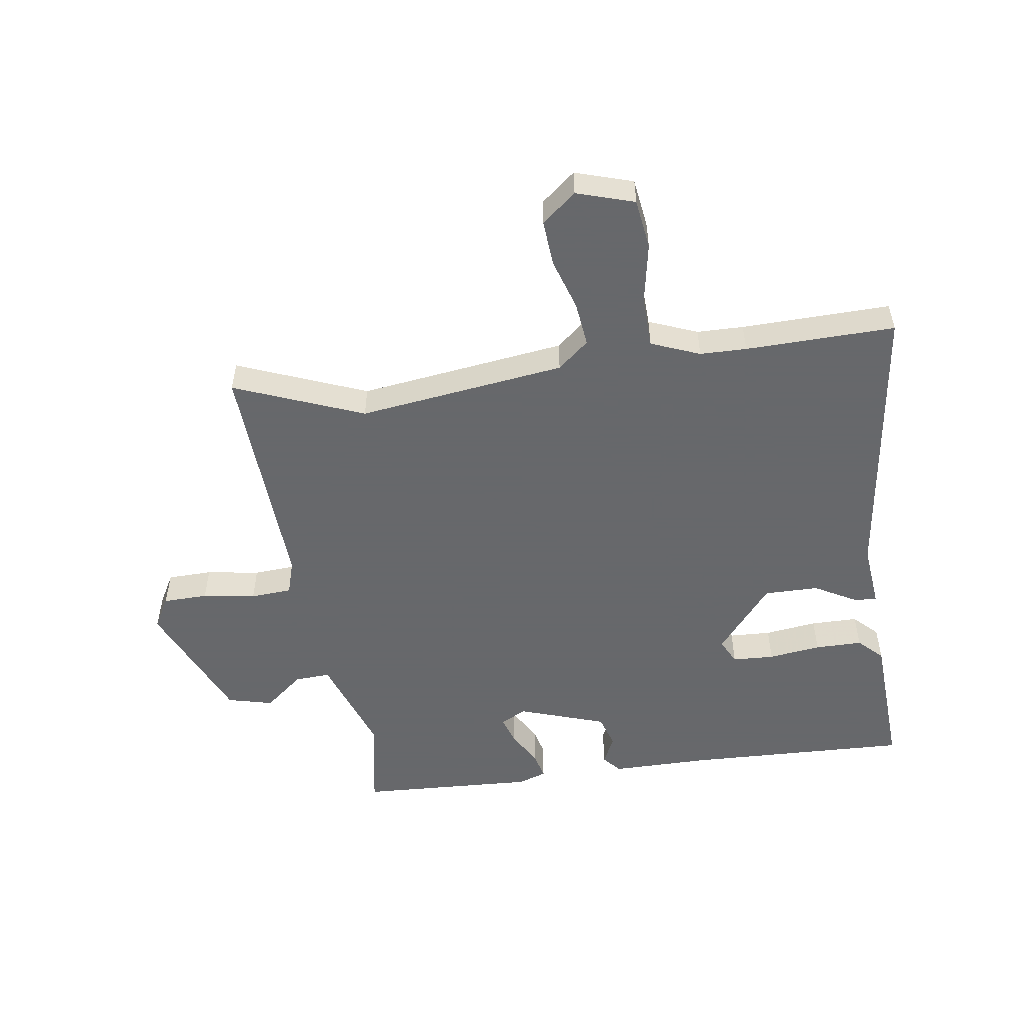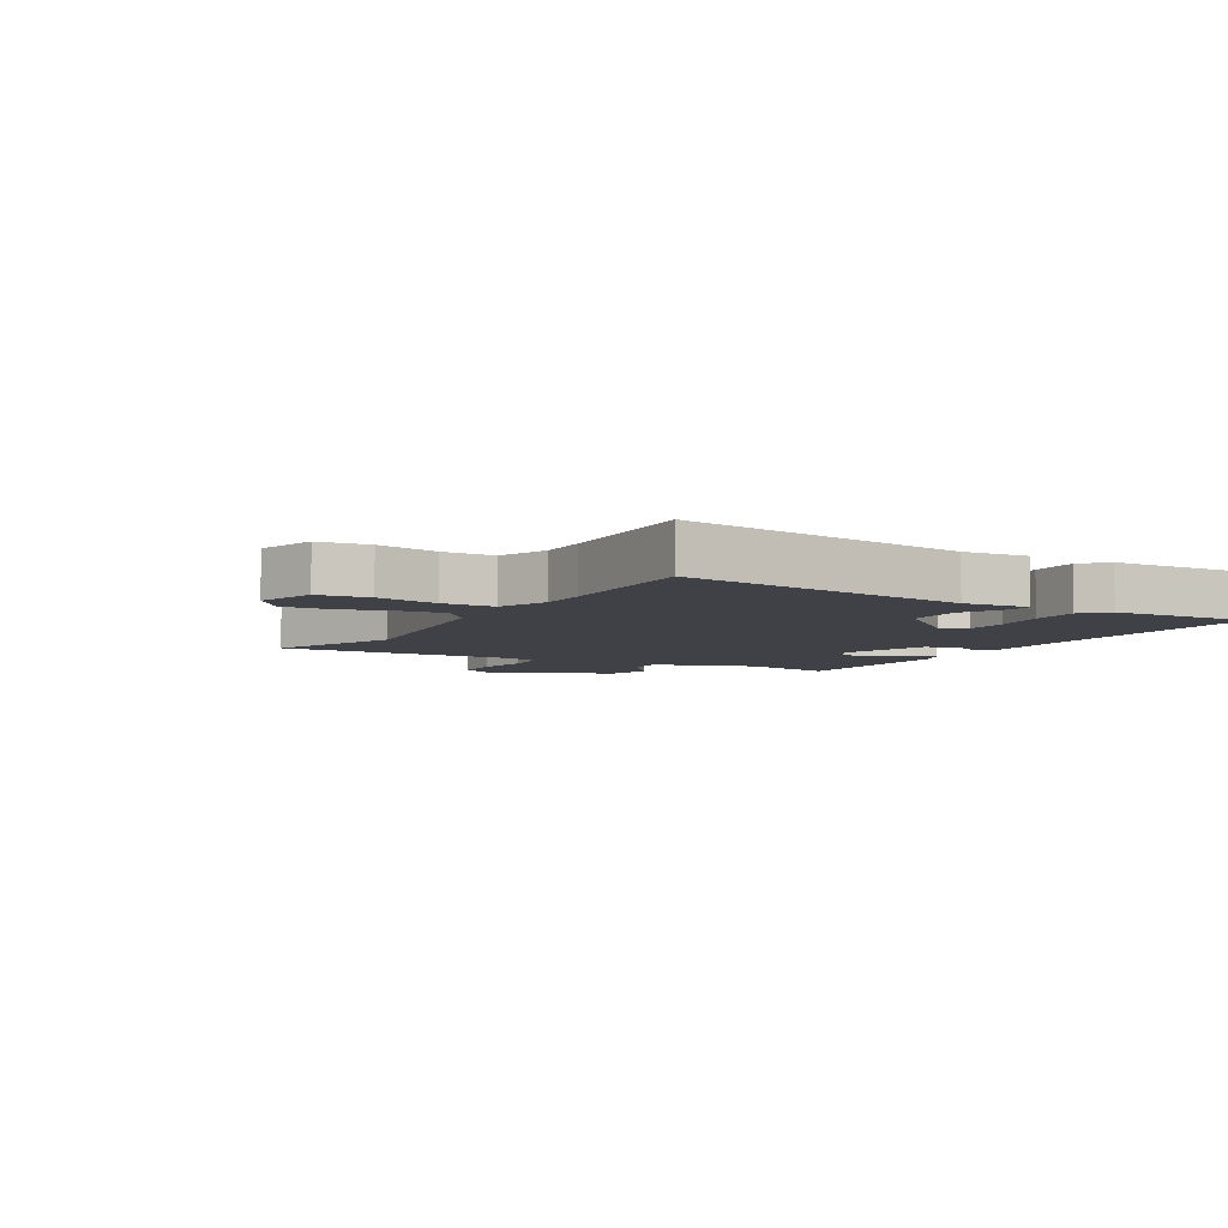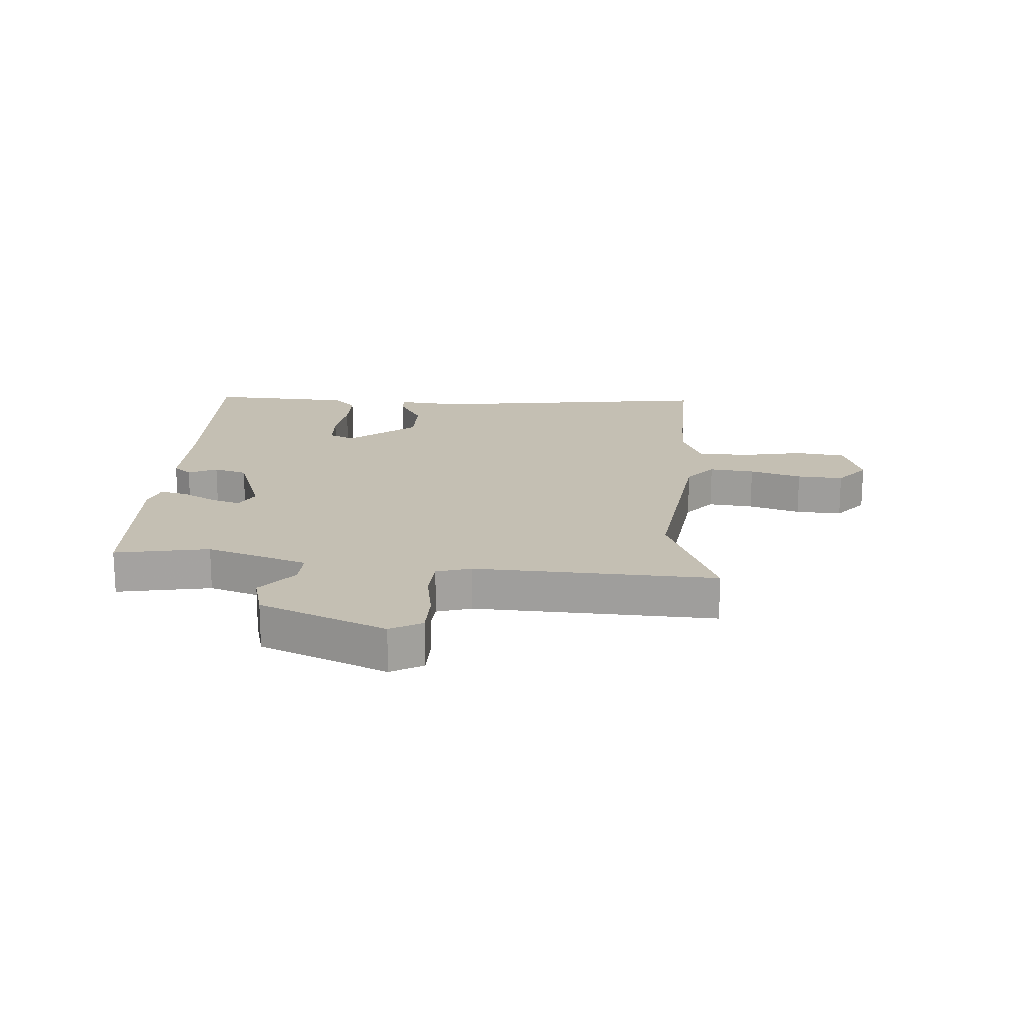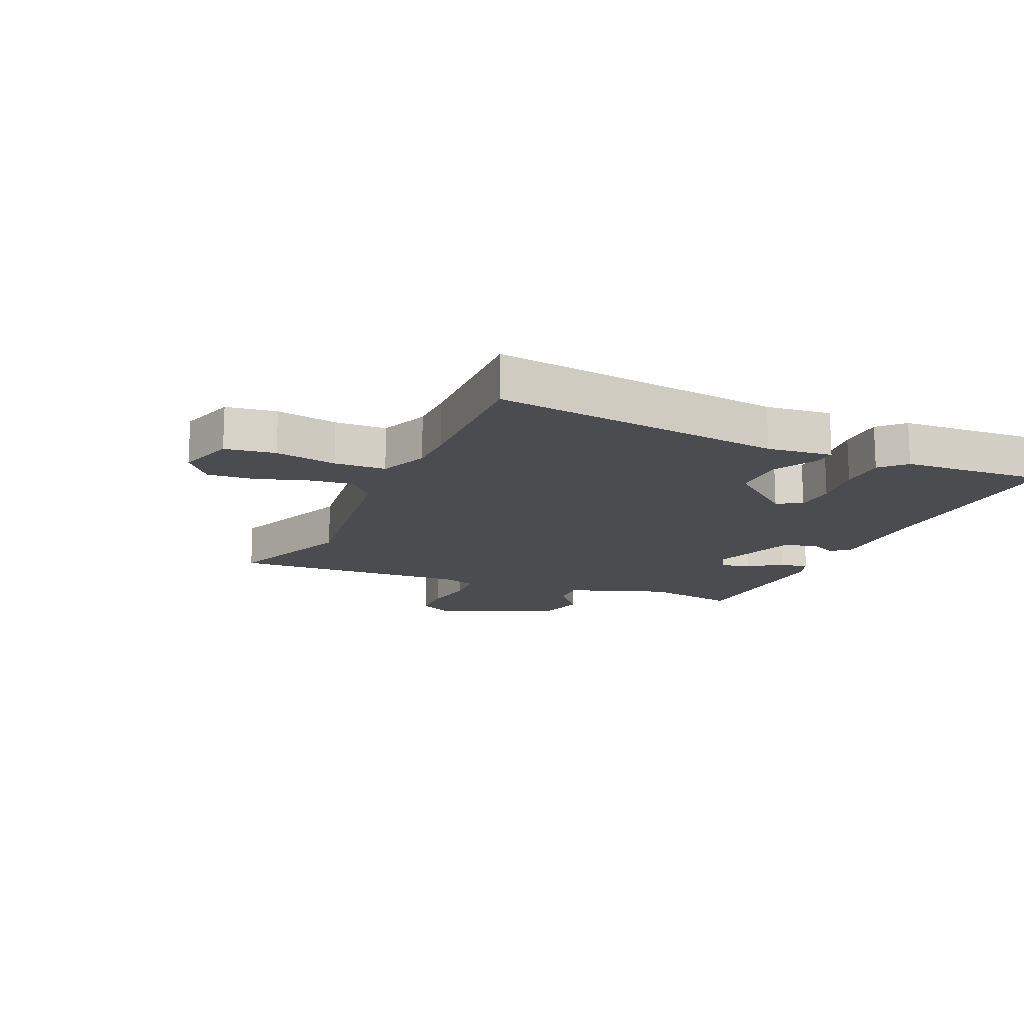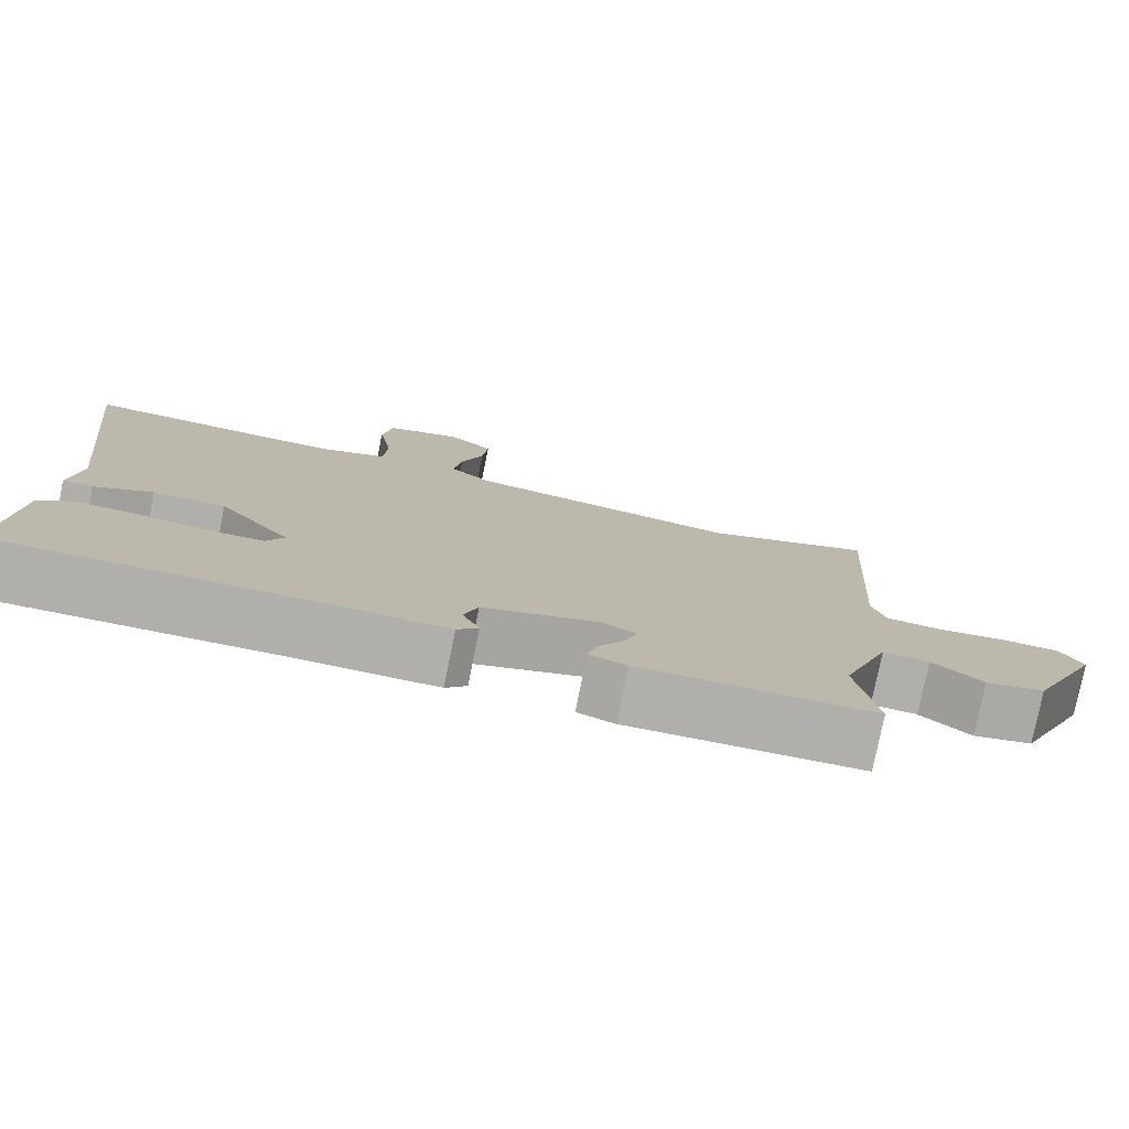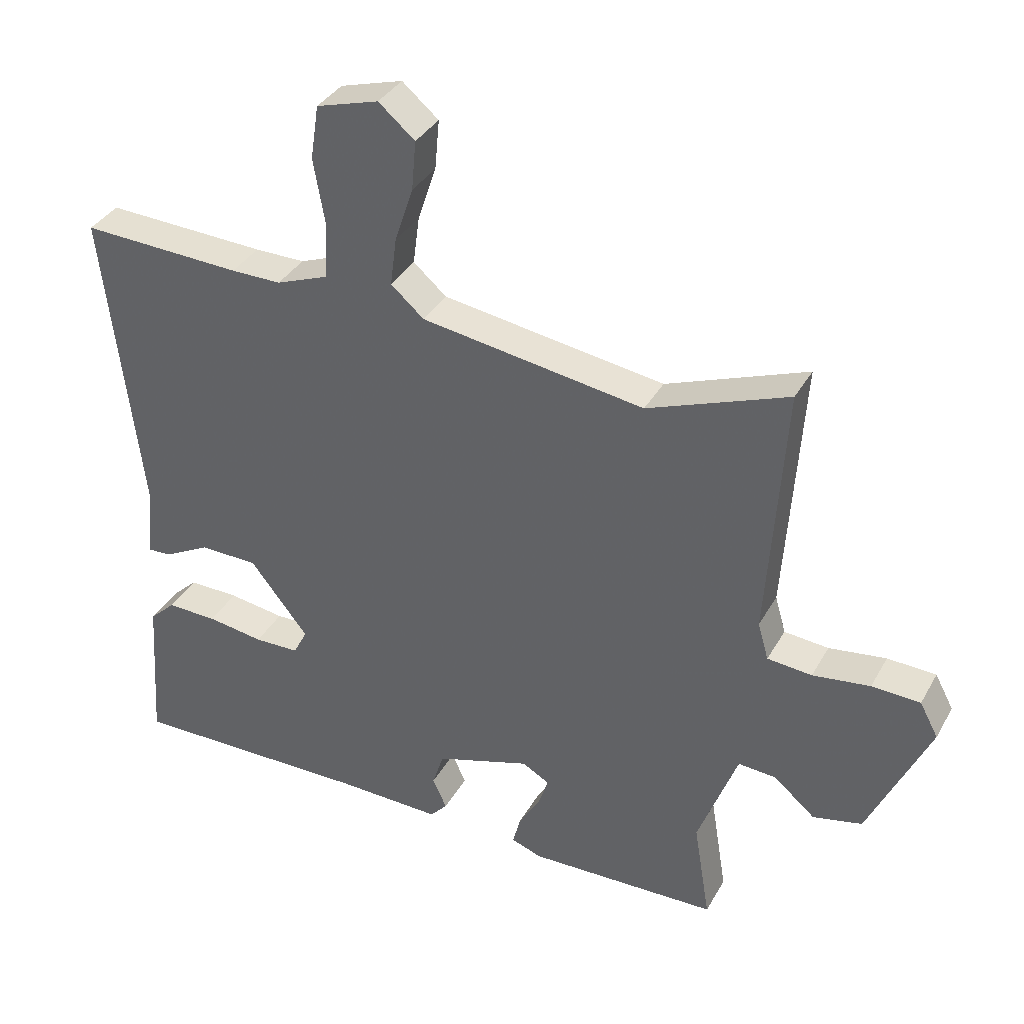
<metadata>
{"format":"obj","ext":"obj","renderer":"f3d","projection":"perspective","resolution":1024,"background":"white","views":[{"elev":-52.3,"azim":7.4,"up":"+Y"},{"elev":-6.0,"azim":58.9,"up":"+Y"},{"elev":17.7,"azim":-87.1,"up":"+Y"},{"elev":-14.9,"azim":65.7,"up":"+Y"},{"elev":-78.2,"azim":168.6,"up":"+Z"},{"elev":36.2,"azim":-153.8,"up":"+Z"}]}
</metadata>
<code>
v -0.574 0.07 0.528
v -0.354 0.07 0.444
v -0.004 0.07 0.496
v 0.048 0.07 0.541
v 0.038 0.07 0.617
v 0.009 0.07 0.704
v 0.002 0.07 0.782
v 0.059 0.07 0.83
v 0.157 0.07 0.801
v 0.17 0.07 0.716
v 0.152 0.07 0.612
v 0.156 0.07 0.525
v 0.239 0.07 0.493
v 0.318 0.07 0.493
v 0.571 0.07 0.503
v 0.514 0.07 0.011
v 0.527 0.07 -0.099
v 0.489 0.07 -0.097
v 0.416 0.07 -0.058
v 0.324 0.07 -0.059
v 0.232 0.07 -0.175
v 0.254 0.07 -0.218
v 0.325 0.07 -0.22
v 0.414 0.07 -0.207
v 0.494 0.07 -0.206
v 0.535 0.07 -0.245
v 0.552 0.07 -0.488
v 0.17 0.07 -0.481
v 0.004 0.07 -0.484
v -0.023 0.07 -0.454
v -0.001 0.07 -0.405
v -0.019 0.07 -0.349
v -0.168 0.07 -0.301
v -0.211 0.07 -0.325
v -0.195 0.07 -0.374
v -0.161 0.07 -0.431
v -0.149 0.07 -0.478
v -0.197 0.07 -0.495
v -0.497 0.07 -0.485
v -0.471 0.07 -0.326
v -0.533 0.07 -0.156
v -0.593 0.07 -0.16
v -0.658 0.07 -0.215
v -0.735 0.07 -0.197
v -0.83 0.07 0.014
v -0.801 0.07 0.068
v -0.725 0.07 0.071
v -0.635 0.07 0.058
v -0.565 0.07 0.064
v -0.548 0.07 0.123
v -0.574 0 0.528
v -0.354 0 0.444
v -0.004 0 0.496
v 0.048 0 0.541
v 0.038 0 0.617
v 0.009 0 0.704
v 0.002 0 0.782
v 0.059 0 0.83
v 0.157 0 0.801
v 0.17 0 0.716
v 0.152 0 0.612
v 0.156 0 0.525
v 0.239 0 0.493
v 0.318 0 0.493
v 0.571 0 0.503
v 0.514 0 0.011
v 0.527 0 -0.099
v 0.489 0 -0.097
v 0.416 0 -0.058
v 0.324 0 -0.059
v 0.232 0 -0.175
v 0.254 0 -0.218
v 0.325 0 -0.22
v 0.414 0 -0.207
v 0.494 0 -0.206
v 0.535 0 -0.245
v 0.552 0 -0.488
v 0.17 0 -0.481
v 0.004 0 -0.484
v -0.023 0 -0.454
v -0.001 0 -0.405
v -0.019 0 -0.349
v -0.168 0 -0.301
v -0.211 0 -0.325
v -0.195 0 -0.374
v -0.161 0 -0.431
v -0.149 0 -0.478
v -0.197 0 -0.495
v -0.497 0 -0.485
v -0.471 0 -0.326
v -0.533 0 -0.156
v -0.593 0 -0.16
v -0.658 0 -0.215
v -0.735 0 -0.197
v -0.83 0 0.014
v -0.801 0 0.068
v -0.725 0 0.071
v -0.635 0 0.058
v -0.565 0 0.064
v -0.548 0 0.123
f 45 46 47 48
f 45 48 49
f 42 43 44 45
f 41 42 45 49
f 40 41 49 50
f 38 39 40
f 35 36 37 38
f 34 35 38 40
f 33 34 40 50
f 28 29 30 31
f 28 31 32
f 27 28 32
f 23 24 25 26
f 22 23 26 27
f 16 17 18 19
f 14 15 16 19
f 13 14 19 20
f 12 13 20 21
f 8 9 10 11
f 8 11 12
f 5 6 7 8
f 4 5 8 12
f 3 4 12 21
f 33 50 1 2
f 22 27 32 33
f 21 22 33 2
f 2 3 21
f 98 97 96 95
f 99 98 95
f 95 94 93 92
f 99 95 92 91
f 100 99 91 90
f 90 89 88
f 88 87 86 85
f 90 88 85 84
f 100 90 84 83
f 81 80 79 78
f 82 81 78
f 82 78 77
f 76 75 74 73
f 77 76 73 72
f 69 68 67 66
f 69 66 65 64
f 70 69 64 63
f 71 70 63 62
f 61 60 59 58
f 62 61 58
f 58 57 56 55
f 62 58 55 54
f 71 62 54 53
f 52 51 100 83
f 83 82 77 72
f 52 83 72 71
f 71 53 52
f 1 51 52 2
f 2 52 53 3
f 3 53 54 4
f 4 54 55 5
f 5 55 56 6
f 6 56 57 7
f 7 57 58 8
f 8 58 59 9
f 9 59 60 10
f 10 60 61 11
f 11 61 62 12
f 12 62 63 13
f 13 63 64 14
f 14 64 65 15
f 15 65 66 16
f 16 66 67 17
f 17 67 68 18
f 18 68 69 19
f 19 69 70 20
f 20 70 71 21
f 21 71 72 22
f 22 72 73 23
f 23 73 74 24
f 24 74 75 25
f 25 75 76 26
f 26 76 77 27
f 27 77 78 28
f 28 78 79 29
f 29 79 80 30
f 30 80 81 31
f 31 81 82 32
f 32 82 83 33
f 33 83 84 34
f 34 84 85 35
f 35 85 86 36
f 36 86 87 37
f 37 87 88 38
f 38 88 89 39
f 39 89 90 40
f 40 90 91 41
f 41 91 92 42
f 42 92 93 43
f 43 93 94 44
f 44 94 95 45
f 45 95 96 46
f 46 96 97 47
f 47 97 98 48
f 48 98 99 49
f 49 99 100 50
f 50 100 51 1

</code>
